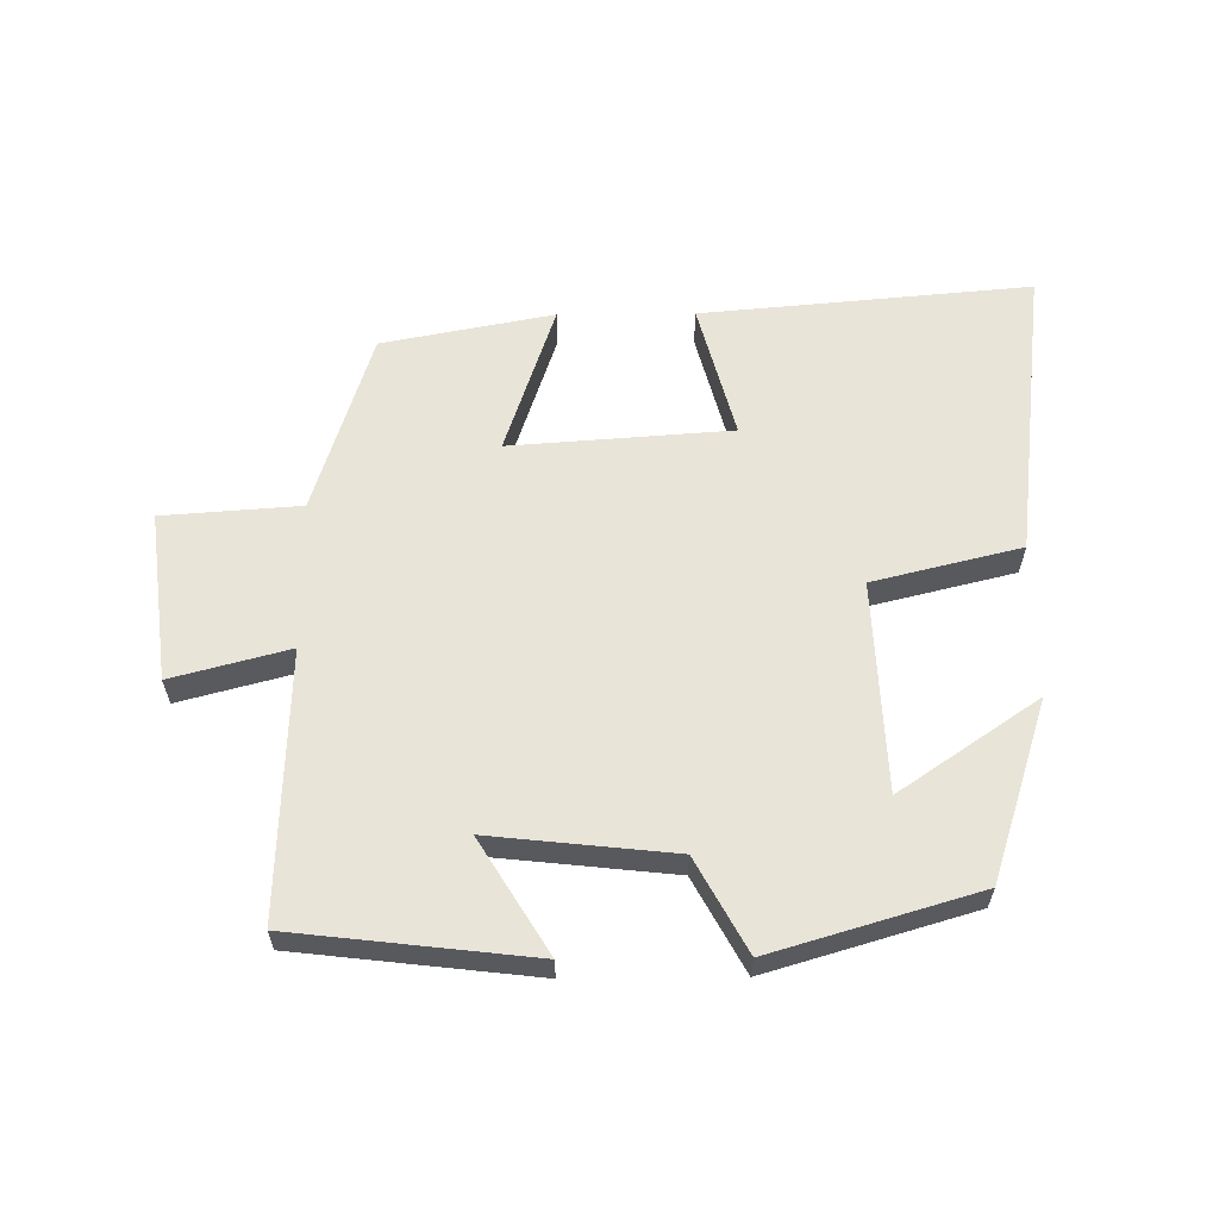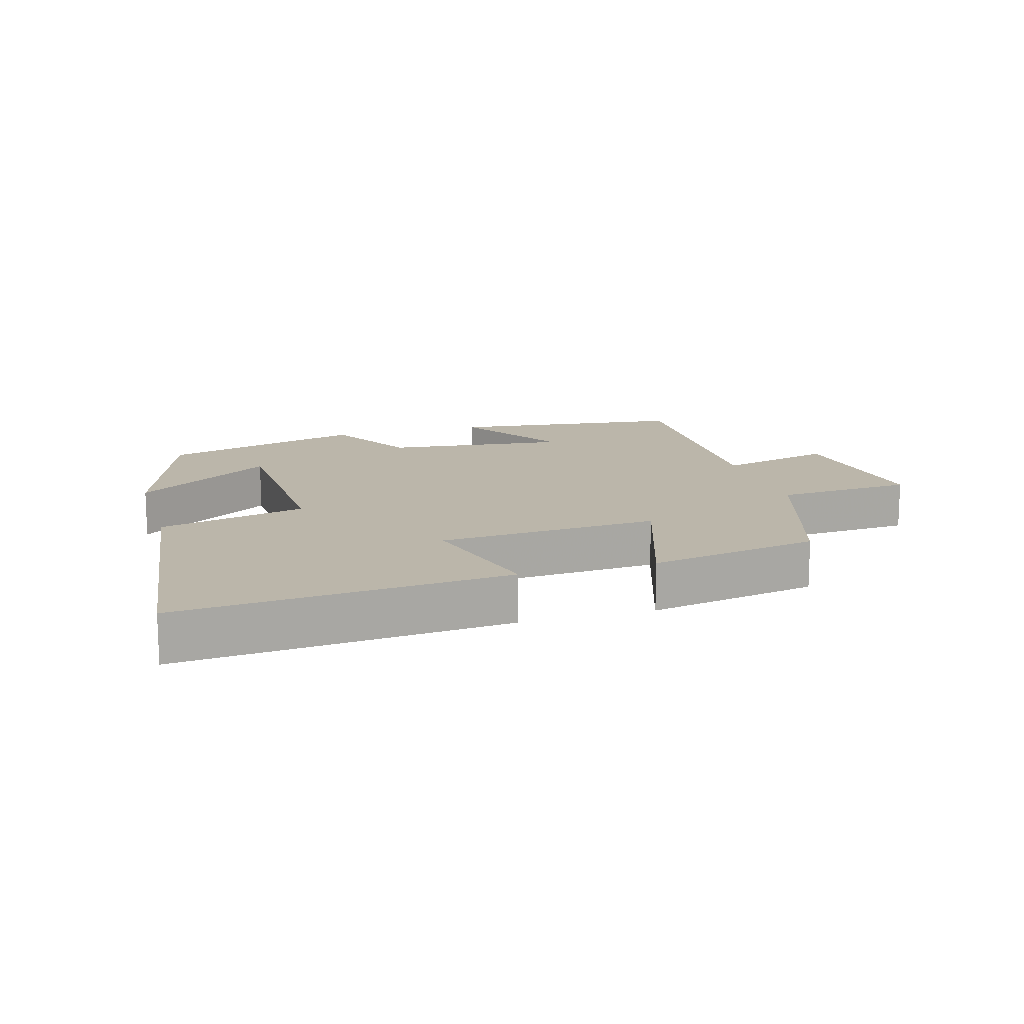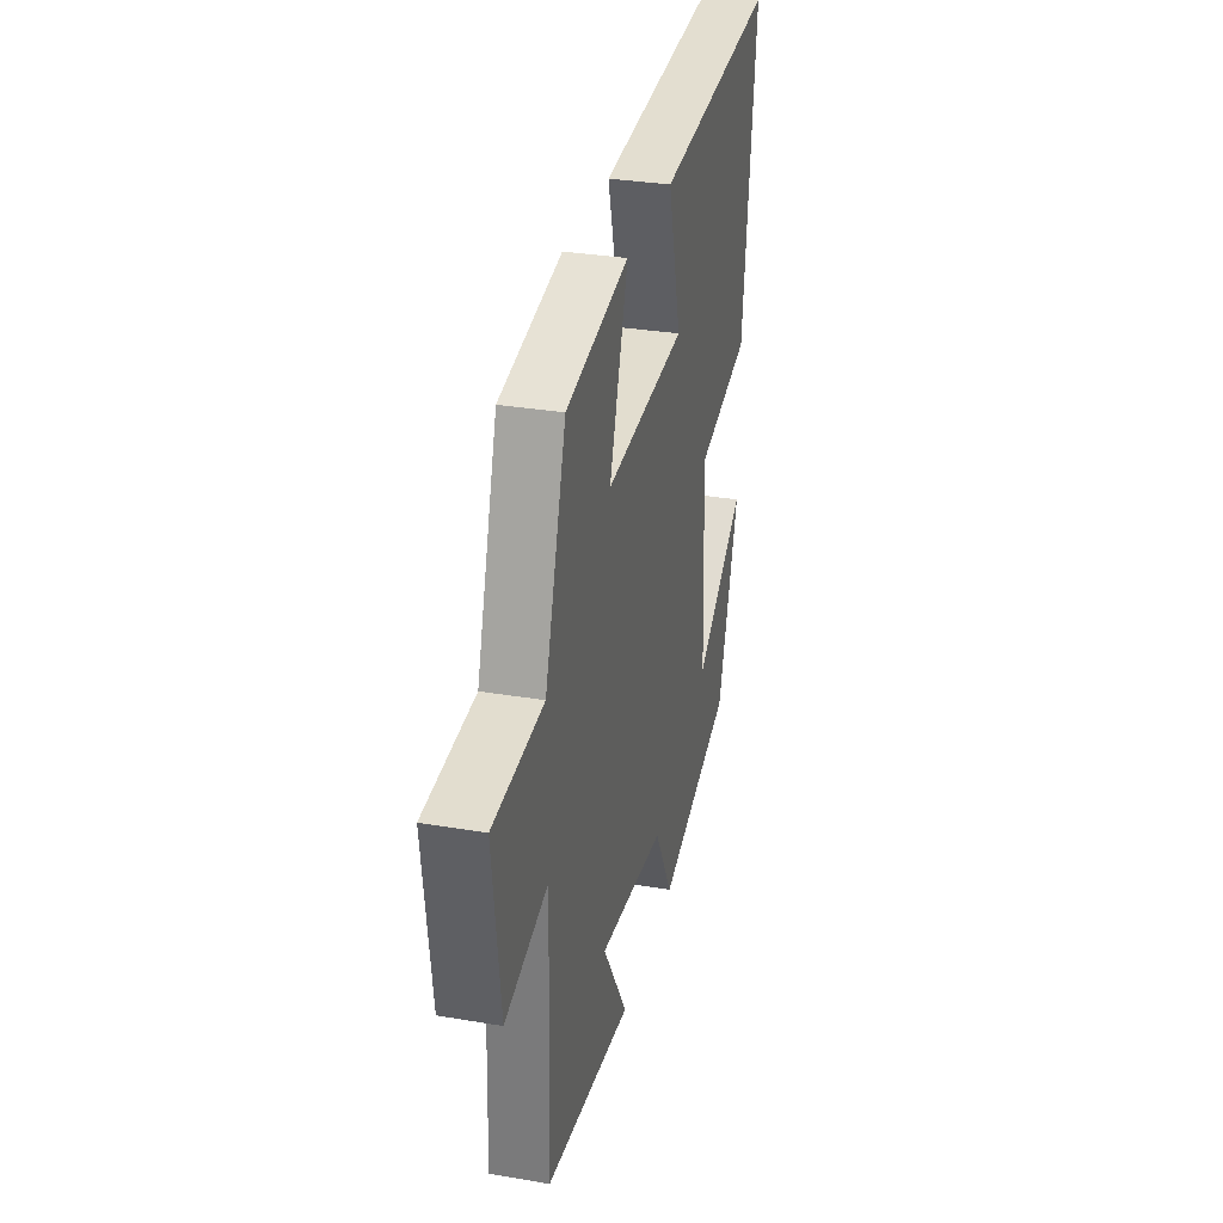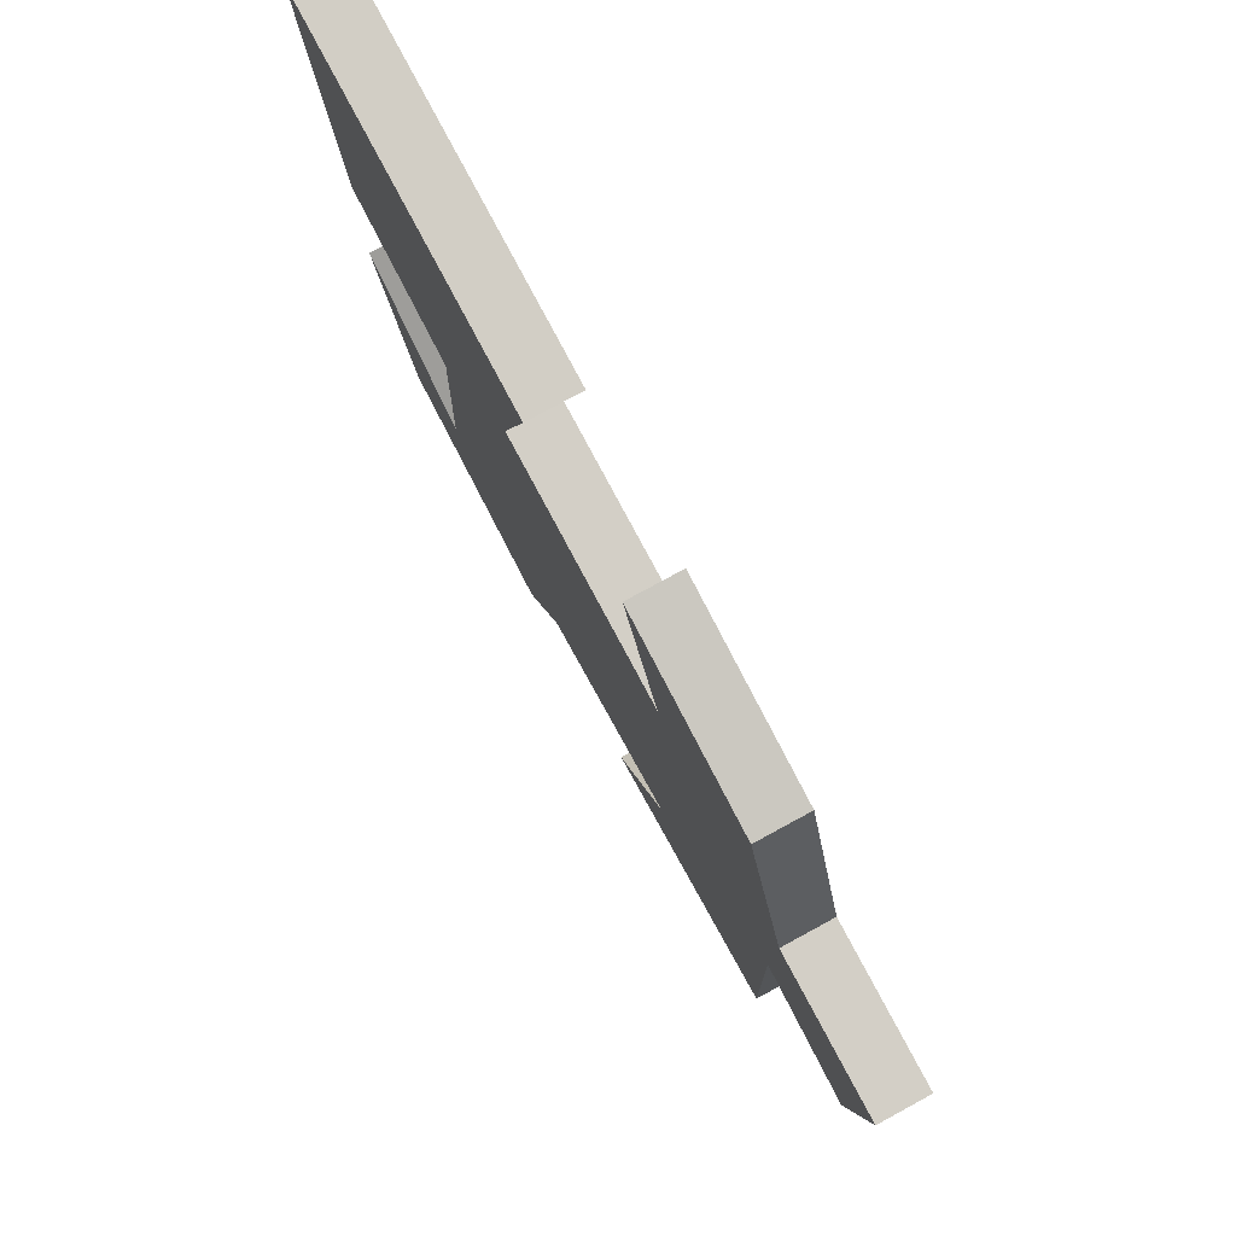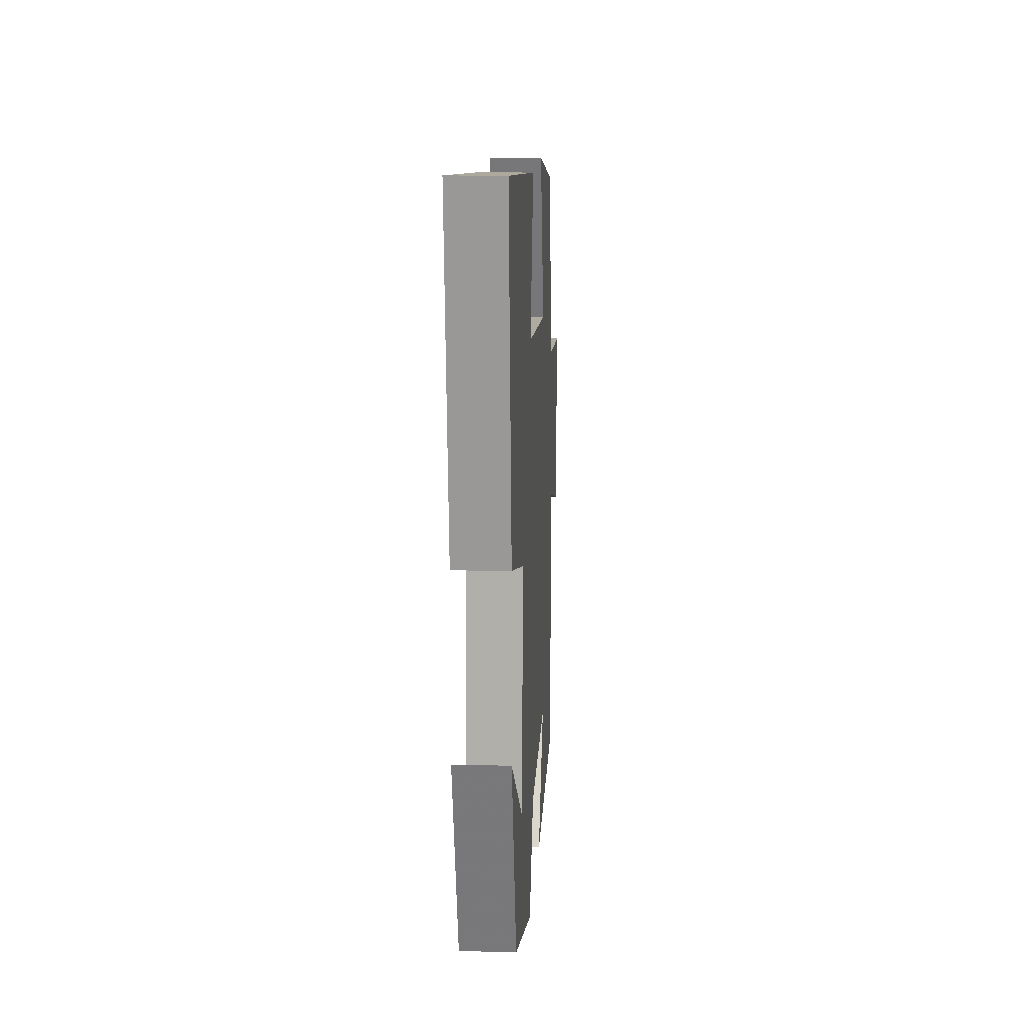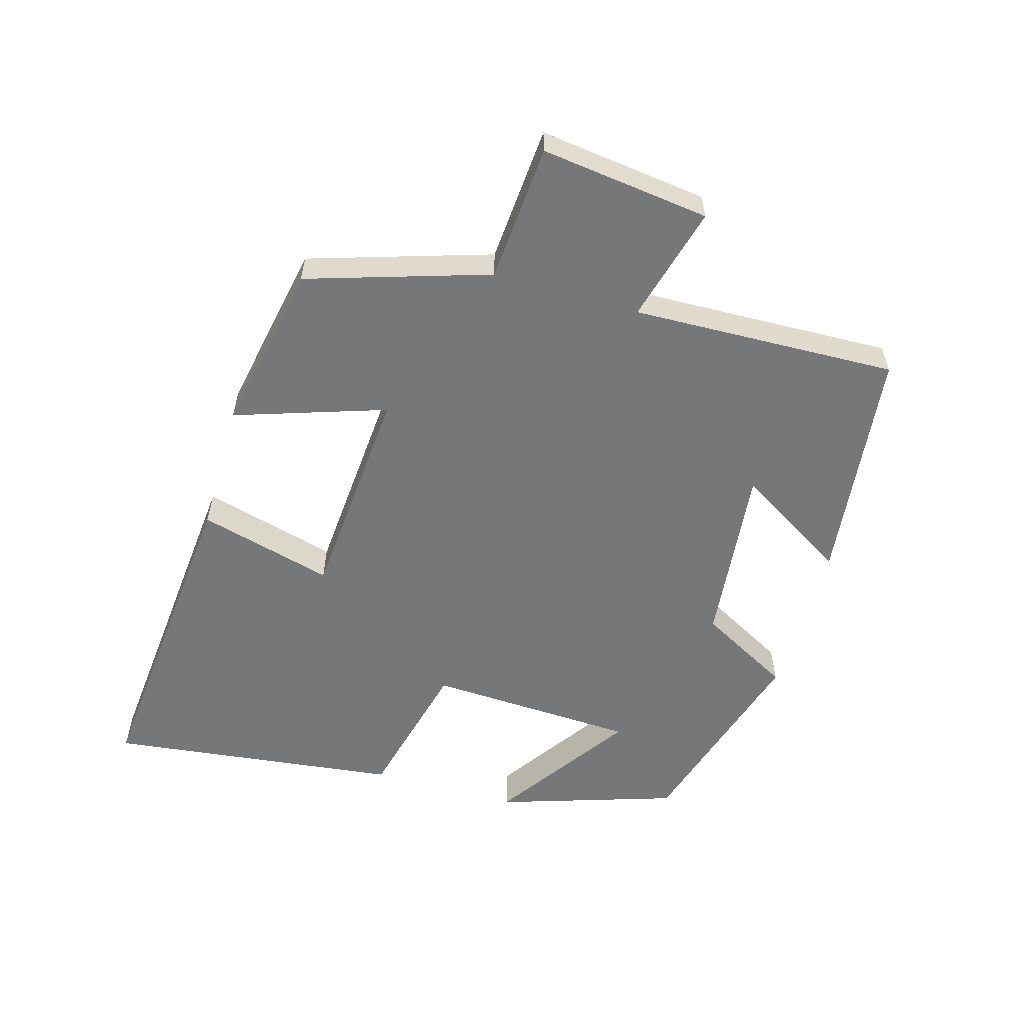
<metadata>
{"format":"obj","ext":"obj","renderer":"f3d","projection":"perspective","resolution":1024,"background":"white","views":[{"elev":60.7,"azim":179.5,"up":"+Y"},{"elev":14.1,"azim":-16.3,"up":"+Y"},{"elev":31.2,"azim":103.6,"up":"+Z"},{"elev":78.5,"azim":61.5,"up":"+Z"},{"elev":13.9,"azim":-86.5,"up":"+Z"},{"elev":-57.0,"azim":73.8,"up":"+Y"}]}
</metadata>
<code>
v -0.555 0.07 0.545
v -0.053 0.07 0.5
v -0.108 0.07 0.294
v 0.228 0.07 0.27
v 0.151 0.07 0.5
v 0.412 0.07 0.45
v 0.5 0.07 0.173
v 0.71 0.07 0.158
v 0.678 0.07 -0.1
v 0.5 0.07 -0.053
v 0.514 0.07 -0.458
v 0.151 0.07 -0.5
v 0.256 0.07 -0.329
v -0.022 0.07 -0.359
v -0.099 0.07 -0.5
v -0.411 0.07 -0.408
v -0.5 0.07 -0.135
v -0.289 0.07 -0.278
v -0.275 0.07 0.042
v -0.5 0.07 0.097
v -0.555 0 0.545
v -0.053 0 0.5
v -0.108 0 0.294
v 0.228 0 0.27
v 0.151 0 0.5
v 0.412 0 0.45
v 0.5 0 0.173
v 0.71 0 0.158
v 0.678 0 -0.1
v 0.5 0 -0.053
v 0.514 0 -0.458
v 0.151 0 -0.5
v 0.256 0 -0.329
v -0.022 0 -0.359
v -0.099 0 -0.5
v -0.411 0 -0.408
v -0.5 0 -0.135
v -0.289 0 -0.278
v -0.275 0 0.042
v -0.5 0 0.097
f 1 2 3
f 20 1 3
f 19 20 3
f 18 19 3 4
f 15 16 17 18
f 14 15 18 4
f 13 14 4
f 10 11 12 13
f 10 13 4
f 7 8 9 10
f 6 7 10
f 5 6 10
f 4 5 10
f 23 22 21
f 23 21 40
f 23 40 39
f 24 23 39 38
f 38 37 36 35
f 24 38 35 34
f 24 34 33
f 33 32 31 30
f 24 33 30
f 30 29 28 27
f 30 27 26
f 30 26 25
f 30 25 24
f 1 21 22 2
f 2 22 23 3
f 3 23 24 4
f 4 24 25 5
f 5 25 26 6
f 6 26 27 7
f 7 27 28 8
f 8 28 29 9
f 9 29 30 10
f 10 30 31 11
f 11 31 32 12
f 12 32 33 13
f 13 33 34 14
f 14 34 35 15
f 15 35 36 16
f 16 36 37 17
f 17 37 38 18
f 18 38 39 19
f 19 39 40 20
f 20 40 21 1

</code>
